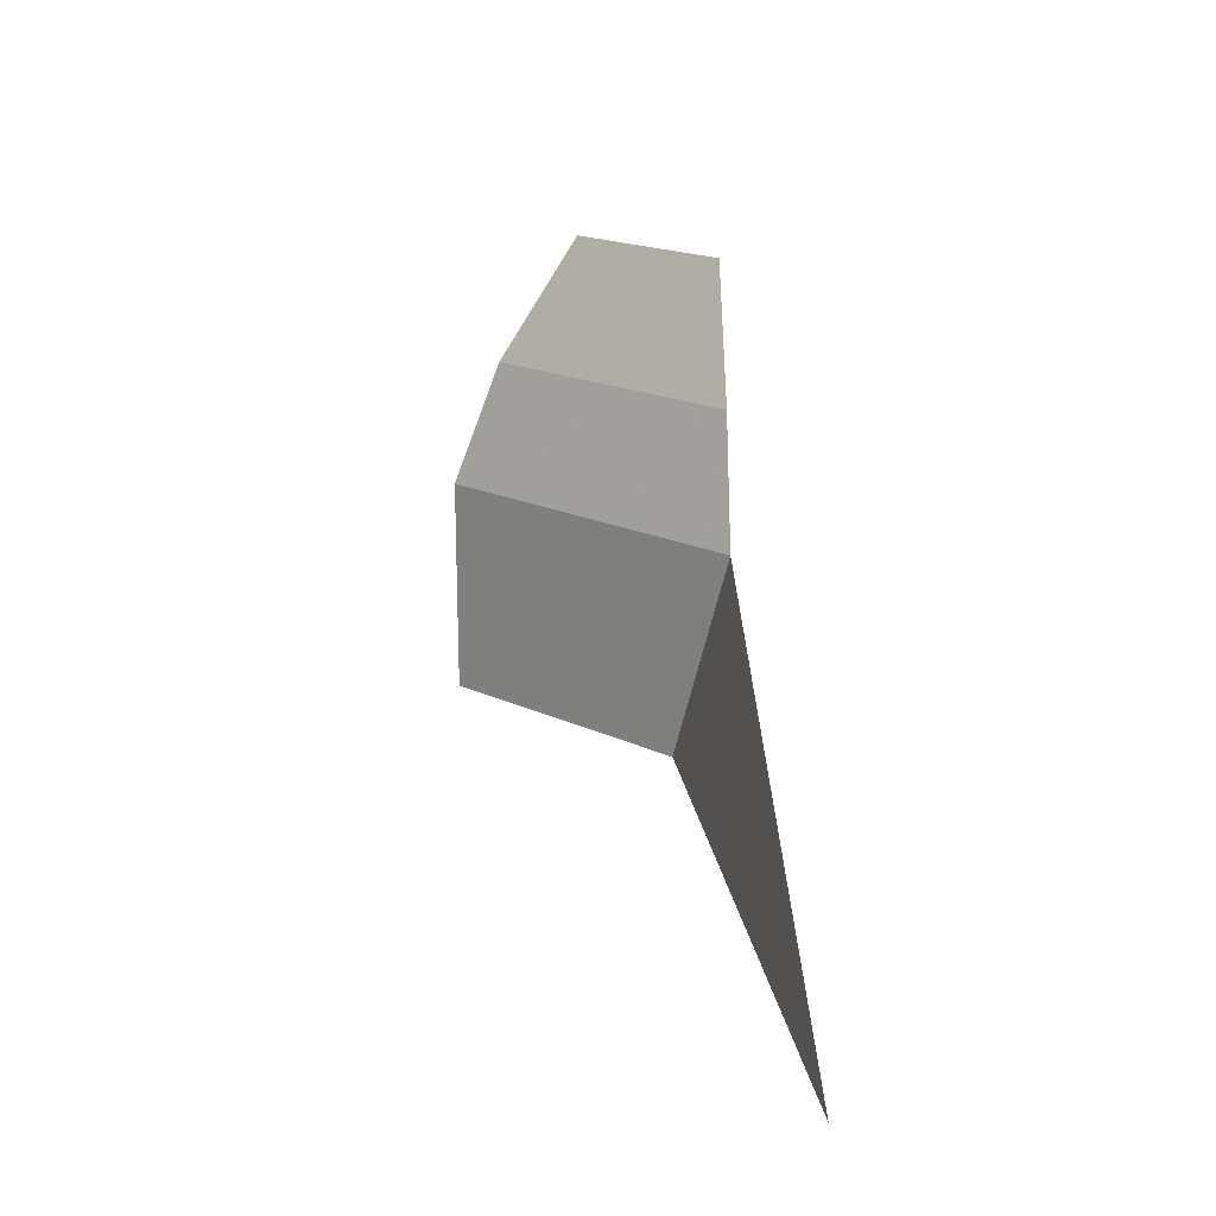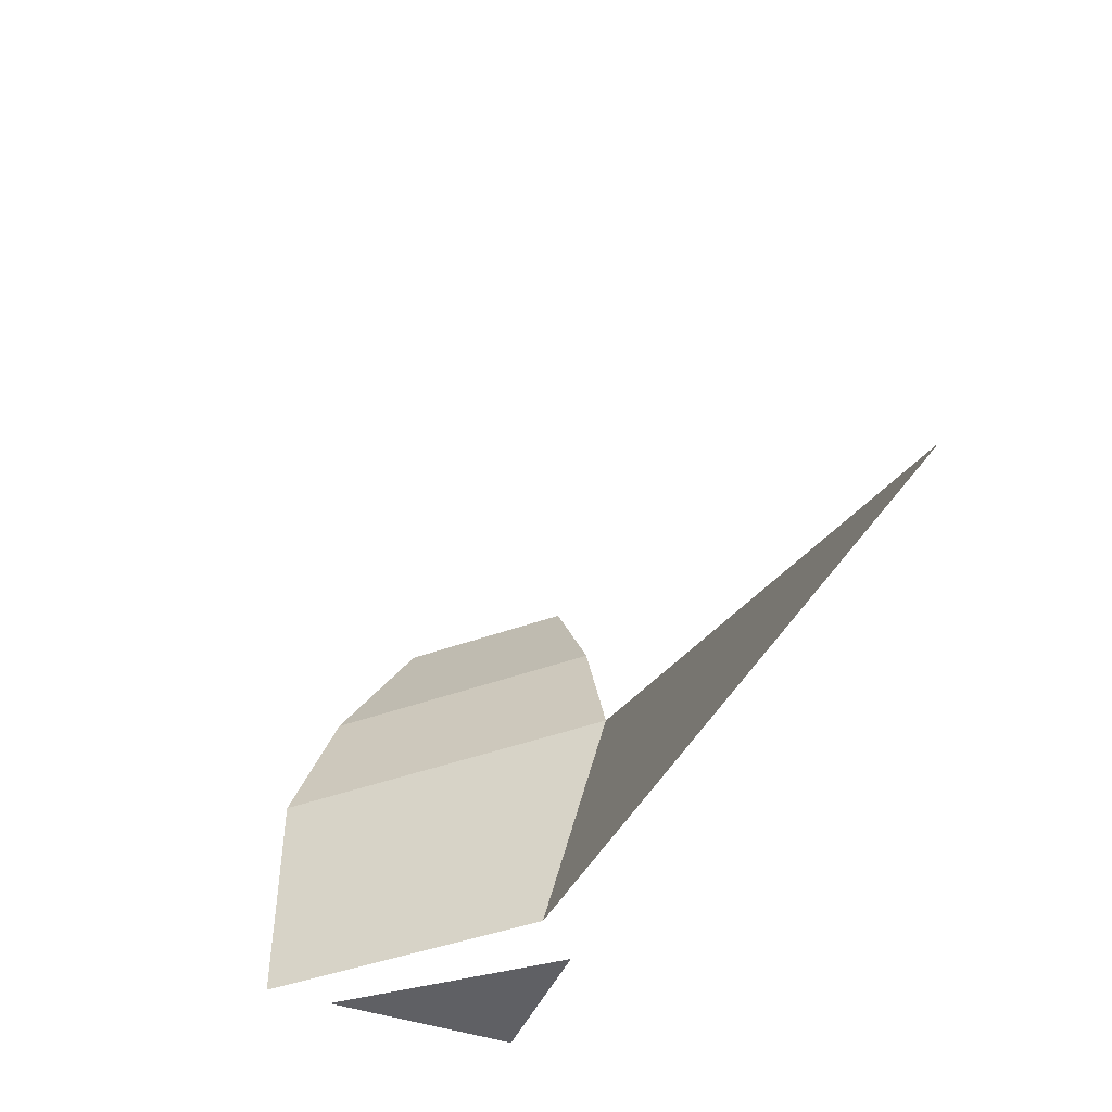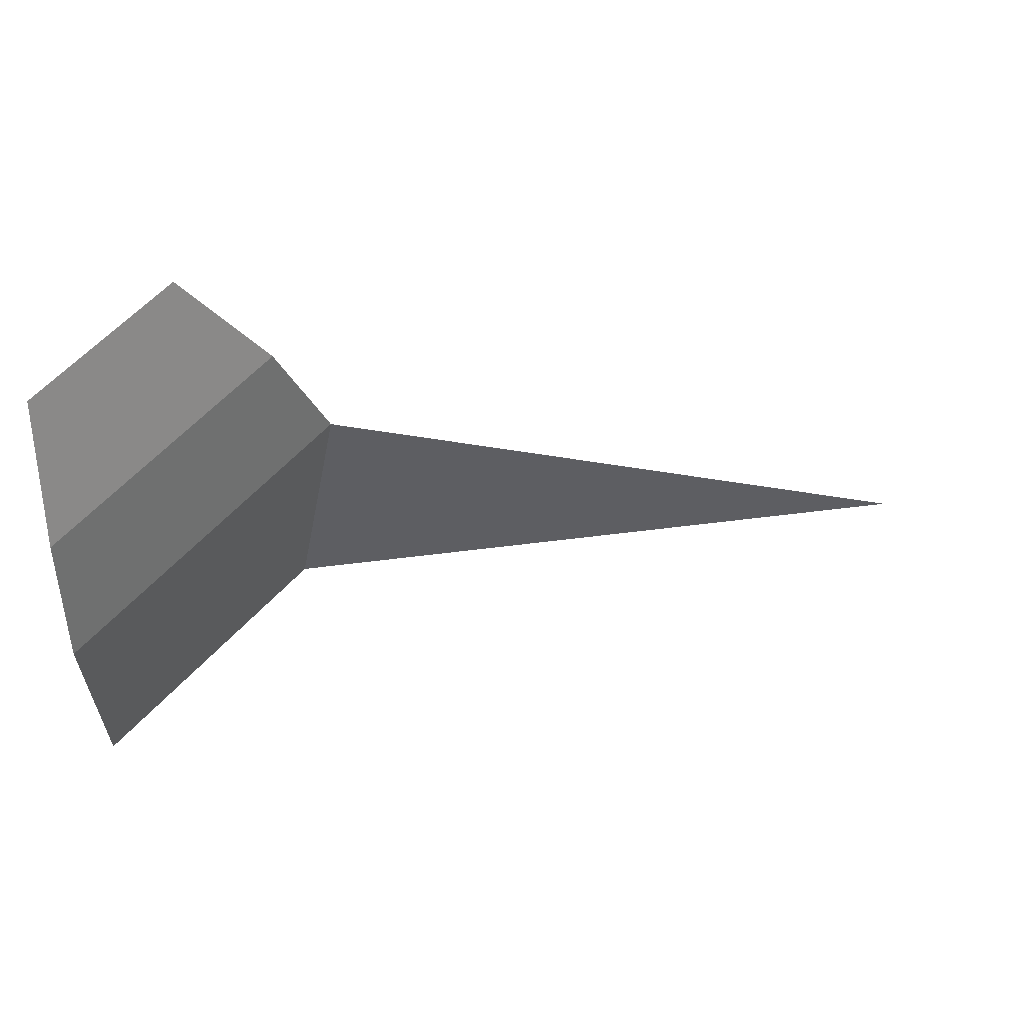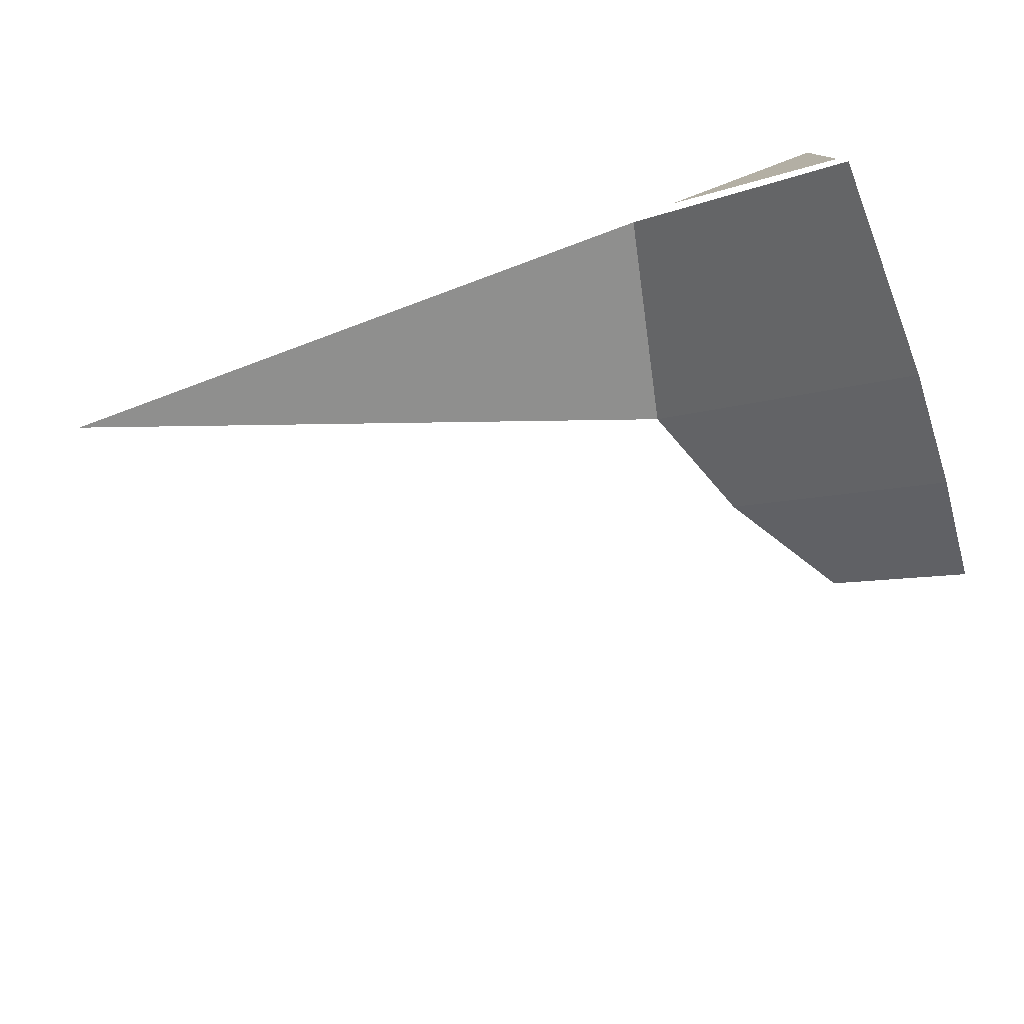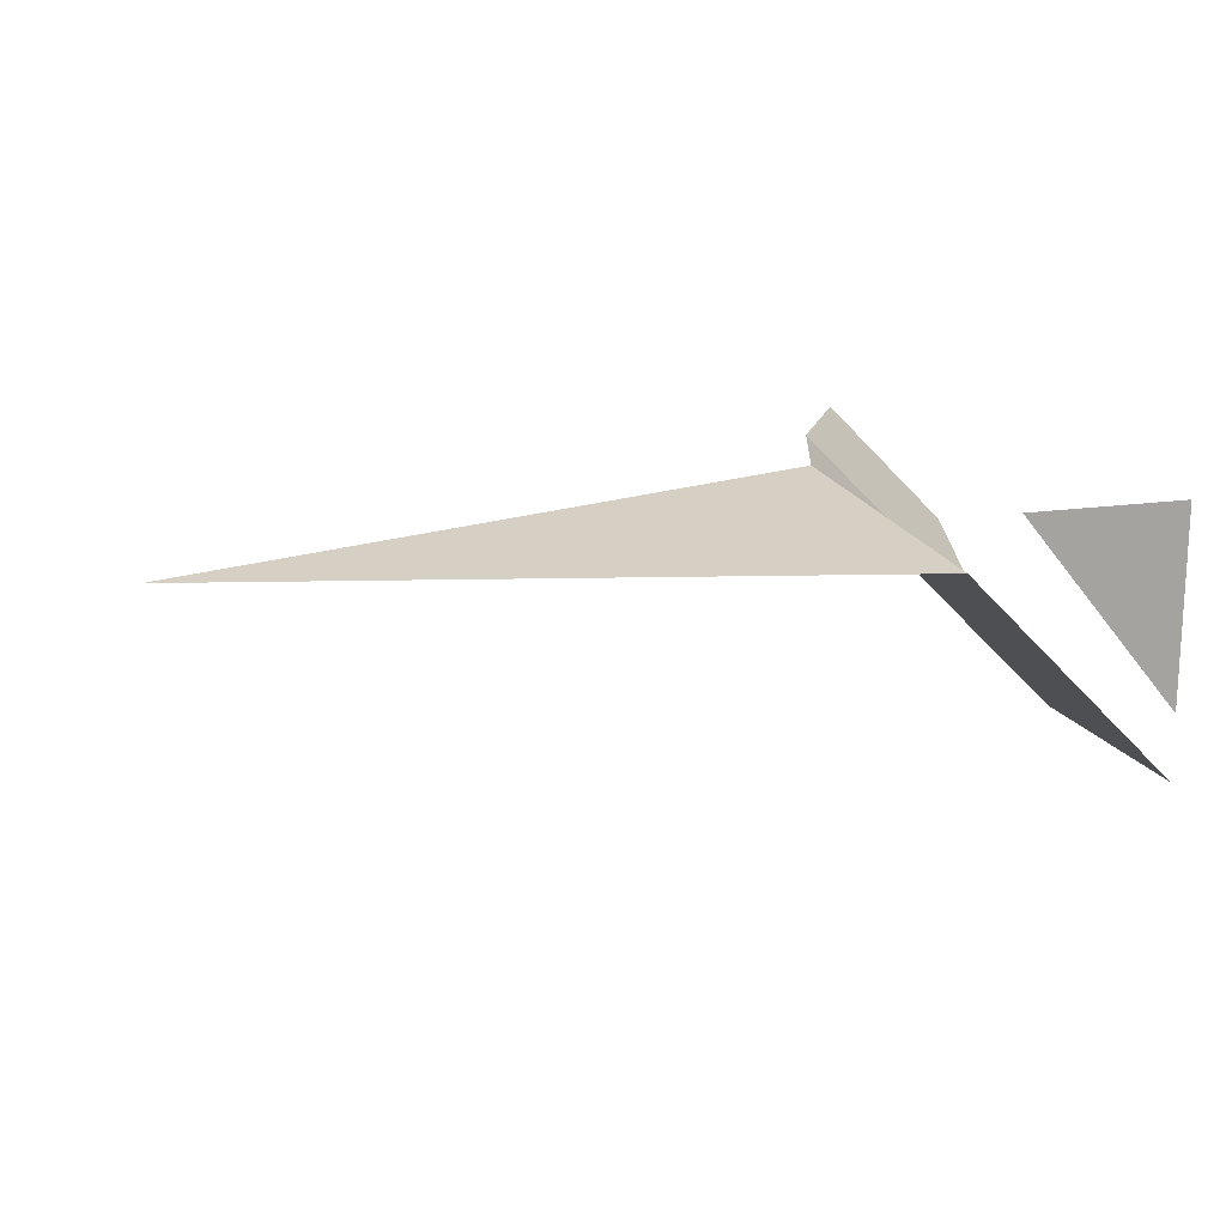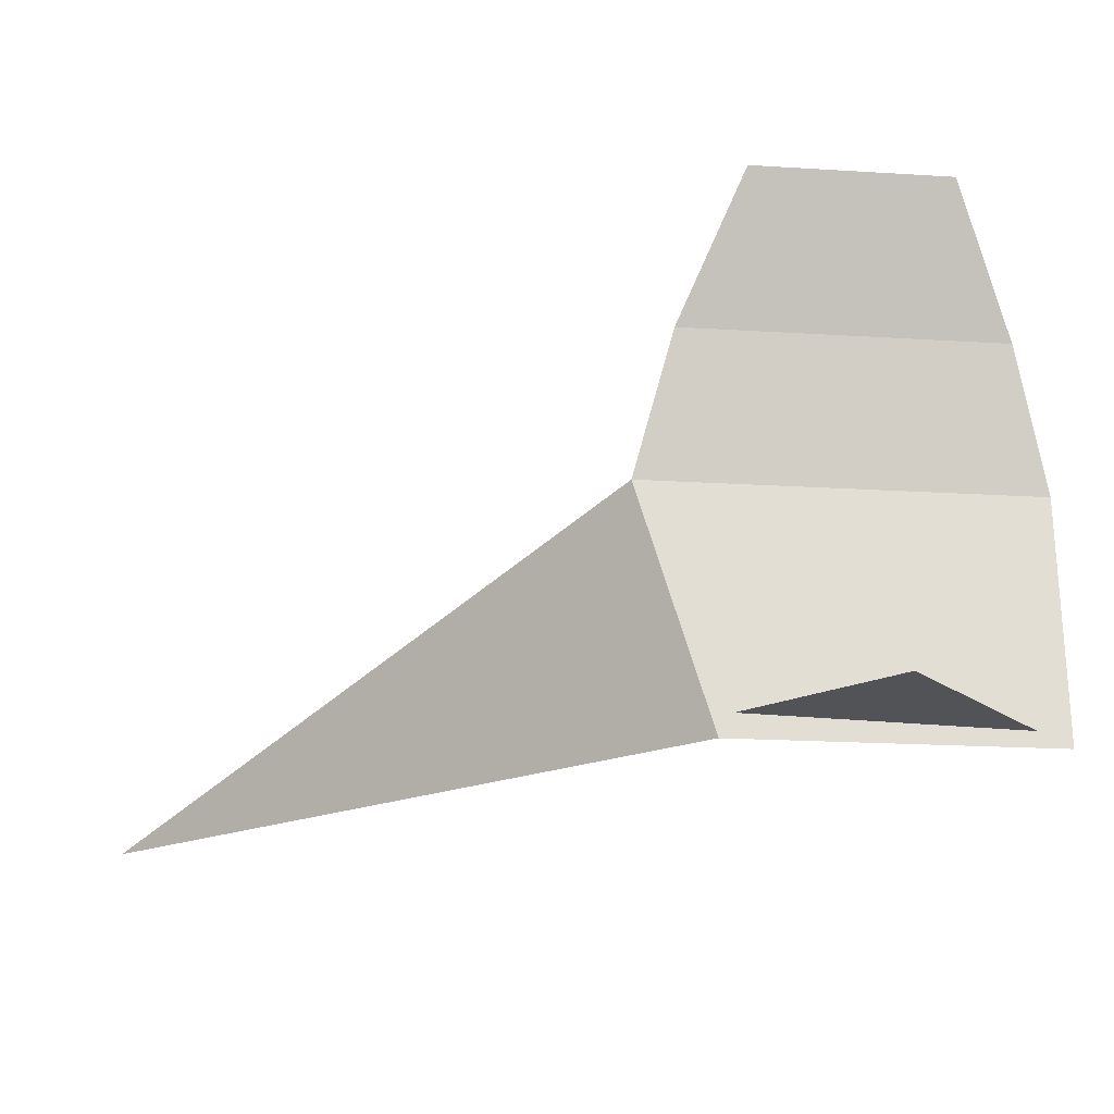
<metadata>
{"format":"obj","ext":"obj","renderer":"f3d","projection":"perspective","resolution":1024,"background":"white","views":[{"elev":19.5,"azim":-94.0,"up":"+Y"},{"elev":-44.8,"azim":-111.9,"up":"+Y"},{"elev":59.4,"azim":176.7,"up":"+Y"},{"elev":-77.1,"azim":20.6,"up":"+Z"},{"elev":16.2,"azim":-17.7,"up":"+Z"},{"elev":-21.8,"azim":39.0,"up":"+Y"}]}
</metadata>
<code>
v 1.07 -0.7969 0.2812
v 1.125 -0.7344 0.375
v 0.9922 -0.7344 0.3984
v 0.9922 -0.75 0.3438
v 0.9766 -0.7031 0.3047
v 1.047 -0.6953 0.2266
v 1.109 -0.6328 0.3125
v 0.9766 -0.6719 0.3594
v 1.117 -0.6797 0.3047
v 1.086 -0.7031 0.2578
v 1.055 -0.7031 0.25
v 1.094 -0.6641 0.3203
v 1.188 -0.6953 0.2812
v 1.172 -0.7266 0.2344
v 1.062 -0.7656 0.2891
v 1.18 -0.7656 0.2578
v 1.086 -0.7812 0.3047
v 1.109 -0.7422 0.3594
v 1.195 -0.7344 0.3047
v 1.102 -0.7188 0.3516
v 1.227 -0.7578 0.2812
v 1.328 -0.75 0.2344
v 1.312 -0.7188 0.2188
v 1.242 -0.6875 0.2422
v 1.234 -0.7188 0.1953
v 1.312 -0.7422 0.1797
v 1.211 -0.7812 0.2422
v 1.328 -0.7734 0.2109
v 1.391 -0.7734 0.1797
v 1.398 -0.7578 0.2109
v 1.391 -0.7266 0.1953
v 1.383 -0.7422 0.1562
v 1.414 -0.7344 0.1094
v 1.43 -0.7891 0.1484
v 1.438 -0.7578 0.1875
v 1.445 -0.6953 0.1562
v 1.461 -0.7656 0.1484
v 1.477 -0.7578 0.1719
v 1.469 -0.7188 0.1406
v 1.461 -0.7266 0.125
v 1.125 -0.4062 0.3828
v 1.242 -0.4766 0.3828
v 1.242 -0.4766 0.5
v 1.125 -0.4062 0.5
v 1.141 -0.375 0.5
v 1.141 -0.375 0.3828
v 1.266 -0.4453 0.3828
v 1.266 -0.4375 0.5
v 1.195 -0.5156 0.5
v 1.195 -0.5156 0.4062
v 1.125 -0.4062 0.4062
v 1.102 -0.4766 0.4297
v 1.102 -0.4766 0.5
v 1.273 -0.3281 0.3281
v 1.219 -0.2422 0.3438
v 1.438 -0.07812 0.4219
v 1.297 -0.3594 0.3438
v 1.469 -0.07812 0.4375
v 1.469 -0.0625 0.5
v 1.219 -0.2422 0.5
v 1.422 -0.03125 0.5
v 1.422 -0.0625 0.4531
v 1.008 -0.75 0.3516
v 0.9844 -0.7031 0.3672
v 1.031 -0.6172 0.3672
v 1.07 -0.7891 0.3516
v 1.008 -0.75 0.3906
v 0.9531 -0.6797 0.3984
v 0.9219 -0.5938 0.4062
v 1.008 -0.5703 0.4062
v 1.211 -0.5234 0.3828
v 1.141 -0.6719 0.3672
v 1.102 -0.7969 0.5
v 1.047 -0.8281 0.4531
v 0.9688 -0.7812 0.4375
v 0.9297 -0.6562 0.5
v 0.9219 -0.5938 0.4922
v 1.008 -0.5703 0.5
v 1.078 -0.4531 0.4062
v 1.047 -0.8281 0.5
v 1.078 -0.4531 0.5
v 1.164 -0.6797 0.5
v 1.234 -0.5234 0.5
v 0.9688 -0.7812 0.5
v 0.9453 -0.6016 0.5
v 0.9688 -0.7734 0.5
v 0.9688 -0.7734 0.4375
v 0.9297 -0.8203 0.4766
v 0.9297 -0.8203 0.5
v 0.8828 -0.7891 0.5
v 0.8906 -0.8203 0.4531
v 0.8594 -0.8594 0.4844
v 0.8594 -0.8594 0.5
v 0.9766 -0.9844 0.5
v 0.9766 -0.9844 0.4375
v 1.094 -0.7891 0.5
v 1.039 -0.8281 0.4531
v 0.9609 -0.875 0.4219
v 0.9922 -0.75 0.3828
v 0.9297 -0.8828 0.4219
v 0.9062 -0.875 0.4219
v 0.8984 -0.8906 0.4219
v 0.8672 -0.8672 0.4375
v 0.8359 -0.8828 0.4609
v 0.8359 -0.8984 0.4922
v 0.8281 -0.8438 0.5
v 0.8281 -0.8828 0.5
v 0.8125 -0.9141 0.5
v 0.8281 -0.9219 0.4766
v 0.8281 -0.9062 0.4766
v 0.8359 -0.8984 0.4375
v 0.8438 -0.8906 0.4609
v 0.8672 -0.9141 0.4219
v 0.8281 -0.9219 0.4375
v 0.8203 -0.9531 0.4453
v 0.8125 -0.9219 0.4766
v 0.8281 -0.8438 0.4453
v 0.8125 -0.9609 0.5
v 0.8203 -0.9531 0.5
v 0.8125 -0.875 0.4844
v 0.8906 -1.031 0.4609
v 0.8906 -1.031 0.5
v 0.9453 -1.023 0.5
v 0.9375 -0.9219 0.4219
v 0.9375 -0.9219 0.4141
v 0.9062 -0.9062 0.4219
v 0.8984 -0.9219 0.4219
v 0.9219 -0.9297 0.4219
v 0.8984 -0.9922 0.4219
v 0.8984 -0.9219 0.4141
v 0.9219 -0.9297 0.4141
v 2 -1.875 -0.5
v 1.188 -1.875 0.3125
v 1 -1 0.5
v 2 -1 -0.5
v 2 -0.5 -0.3125
v 1.188 -0.5 0.5
v 1.5 0 0.5
v 2 0 0
v -1.438 -1.875 0.5
v 2 -1.875 -0.25
v 2 -1.875 0.5
v 1.375 -1.875 0.5
f 1 2 3
f 1 3 4
f 1 4 5
f 1 5 6
f 1 6 2
f 2 6 7
f 2 7 3
f 3 7 8
f 3 8 4
f 4 8 5
f 5 8 7
f 5 7 6
f 9 10 11
f 9 11 12
f 9 12 13
f 9 13 10
f 10 13 14
f 10 14 11
f 11 14 15
f 15 14 16
f 15 16 17
f 17 16 18
f 18 16 19
f 18 19 20
f 20 19 12
f 12 19 13
f 13 19 21
f 13 21 22
f 13 22 23
f 13 23 24
f 13 24 25
f 13 25 14
f 14 25 26
f 14 26 27
f 14 27 16
f 16 27 19
f 19 27 21
f 21 27 22
f 22 27 28
f 22 28 29
f 22 29 30
f 22 30 23
f 23 30 31
f 23 31 26
f 23 26 24
f 24 26 25
f 26 28 27
f 28 26 29
f 29 26 32
f 29 32 33
f 29 33 34
f 29 34 35
f 29 35 30
f 30 35 31
f 31 35 36
f 31 36 33
f 31 33 32
f 31 32 26
f 34 37 38
f 34 38 35
f 35 38 36
f 36 38 39
f 36 39 40
f 36 40 33
f 33 40 34
f 34 40 37
f 37 40 39
f 37 39 38
f 41 42 43
f 41 43 44
f 41 44 45
f 41 45 46
f 41 46 47
f 41 47 42
f 42 47 48
f 42 48 43
f 42 43 49
f 42 49 50
f 42 50 51
f 51 50 52
f 51 52 44
f 44 52 53
f 54 47 46
f 54 46 55
f 54 55 56
f 54 56 57
f 54 57 47
f 47 57 48
f 48 57 58
f 48 58 59
f 60 55 46
f 60 46 45
f 55 60 61
f 55 61 62
f 55 62 56
f 56 58 57
f 63 64 65
f 63 65 66
f 63 66 67
f 63 67 64
f 64 67 68
f 64 68 69
f 64 69 70
f 64 70 65
f 65 70 71
f 65 71 72
f 65 72 66
f 66 72 73
f 66 73 74
f 66 74 67
f 67 74 75
f 67 75 68
f 68 75 76
f 68 76 69
f 69 76 77
f 69 77 78
f 69 78 70
f 70 78 79
f 70 79 71
f 73 80 74
f 81 79 78
f 73 72 82
f 82 72 83
f 83 72 71
f 75 84 76
f 77 76 85
f 77 85 78
f 86 87 88
f 86 88 89
f 89 88 90
f 90 88 91
f 90 91 92
f 90 92 93
f 94 95 96
f 96 95 97
f 97 95 98
f 97 98 99
f 99 98 87
f 87 98 88
f 88 98 100
f 88 100 101
f 88 101 91
f 91 101 102
f 91 102 103
f 91 103 92
f 92 103 104
f 92 104 105
f 92 105 106
f 106 105 107
f 107 105 108
f 108 105 109
f 109 105 110
f 109 110 111
f 111 110 105
f 111 105 112
f 111 112 104
f 111 104 103
f 111 103 113
f 111 113 114
f 114 113 115
f 114 115 116
f 114 116 117
f 115 118 119
f 115 119 116
f 116 119 108
f 116 108 120
f 118 115 121
f 118 121 122
f 122 121 123
f 123 121 95
f 123 95 94
f 95 124 98
f 98 124 100
f 100 124 125
f 100 125 101
f 101 125 126
f 101 126 102
f 102 126 127
f 102 127 113
f 102 113 103
f 128 124 95
f 128 95 129
f 128 129 127
f 128 127 130
f 128 130 131
f 128 131 124
f 124 131 125
f 125 131 130
f 125 130 126
f 126 130 127
f 126 127 126
f 126 126 101
f 129 113 127
f 113 129 115
f 115 129 121
f 121 129 95
f 112 105 104
f 132 133 134
f 132 134 135
f 135 134 136
f 136 134 137
f 136 137 138
f 136 138 139
f 133 140 134
f 141 142 143

</code>
